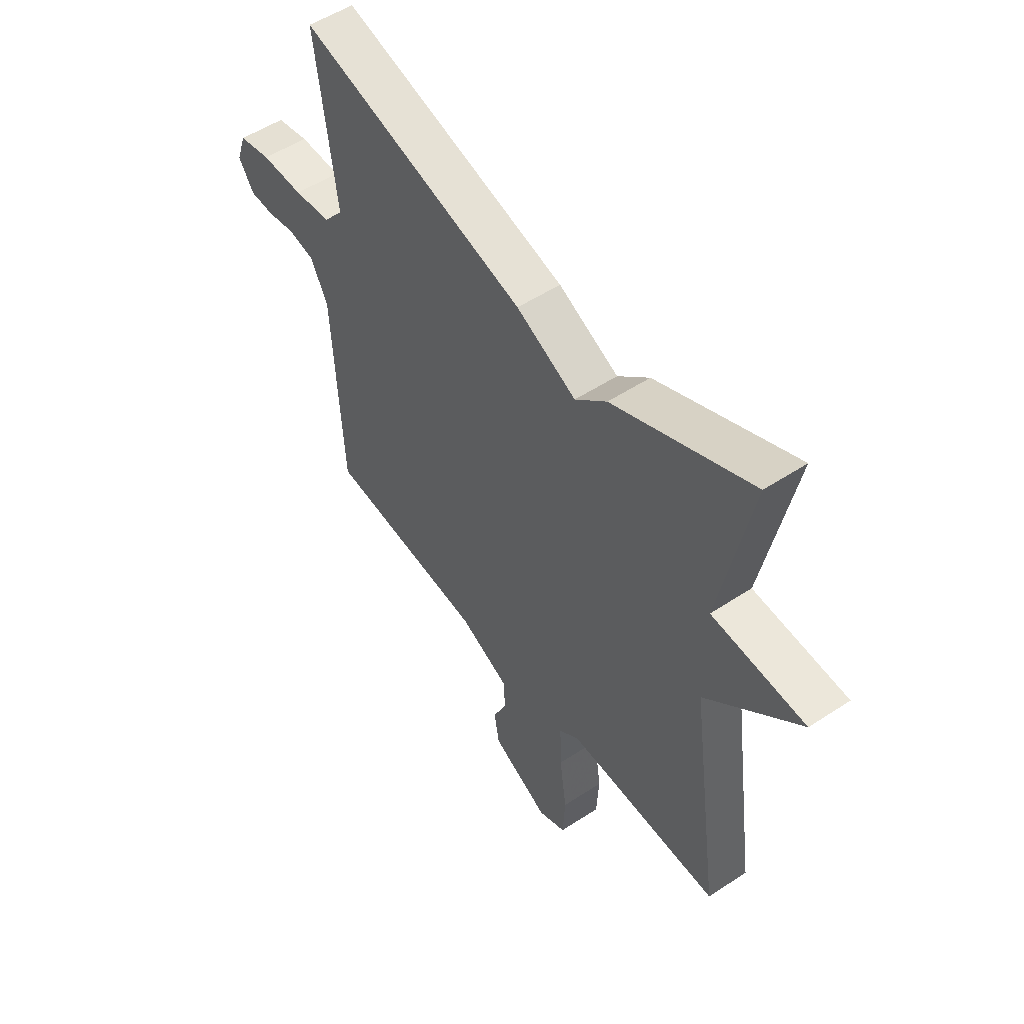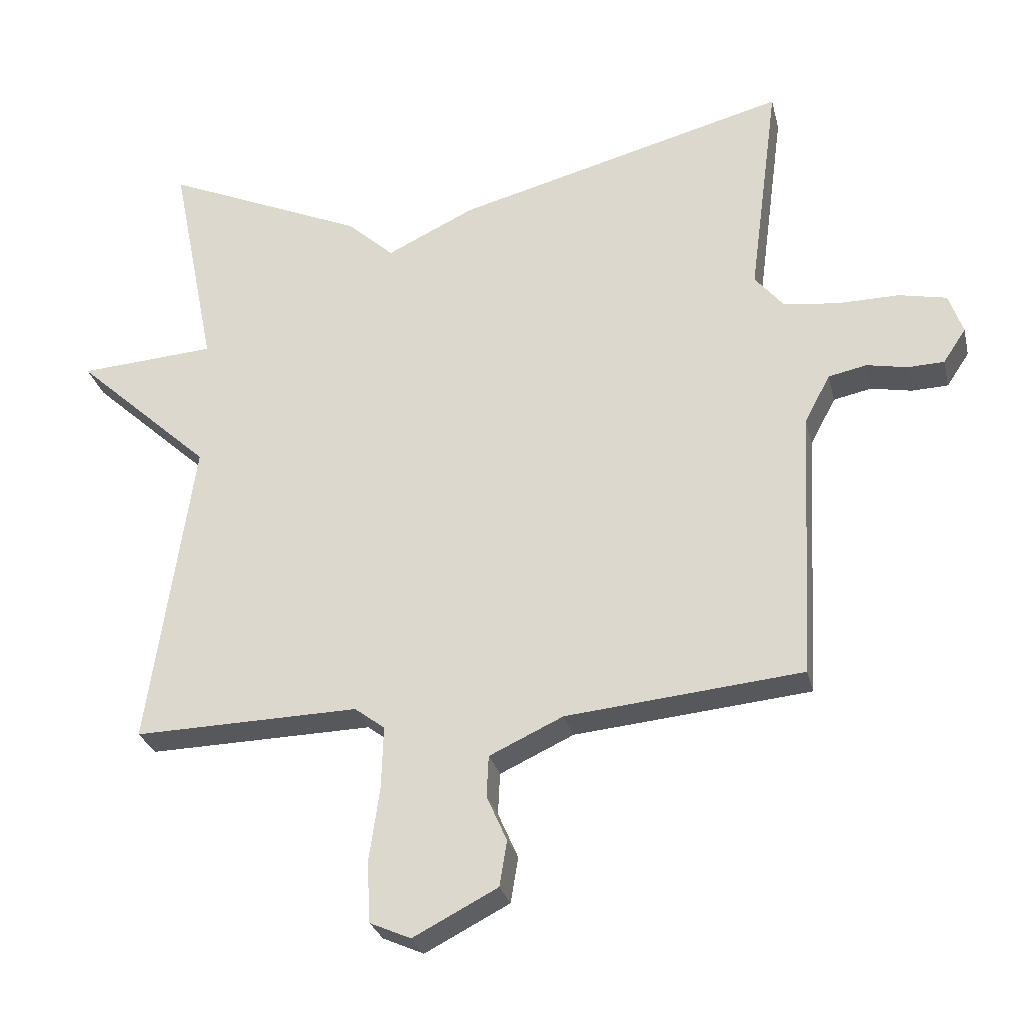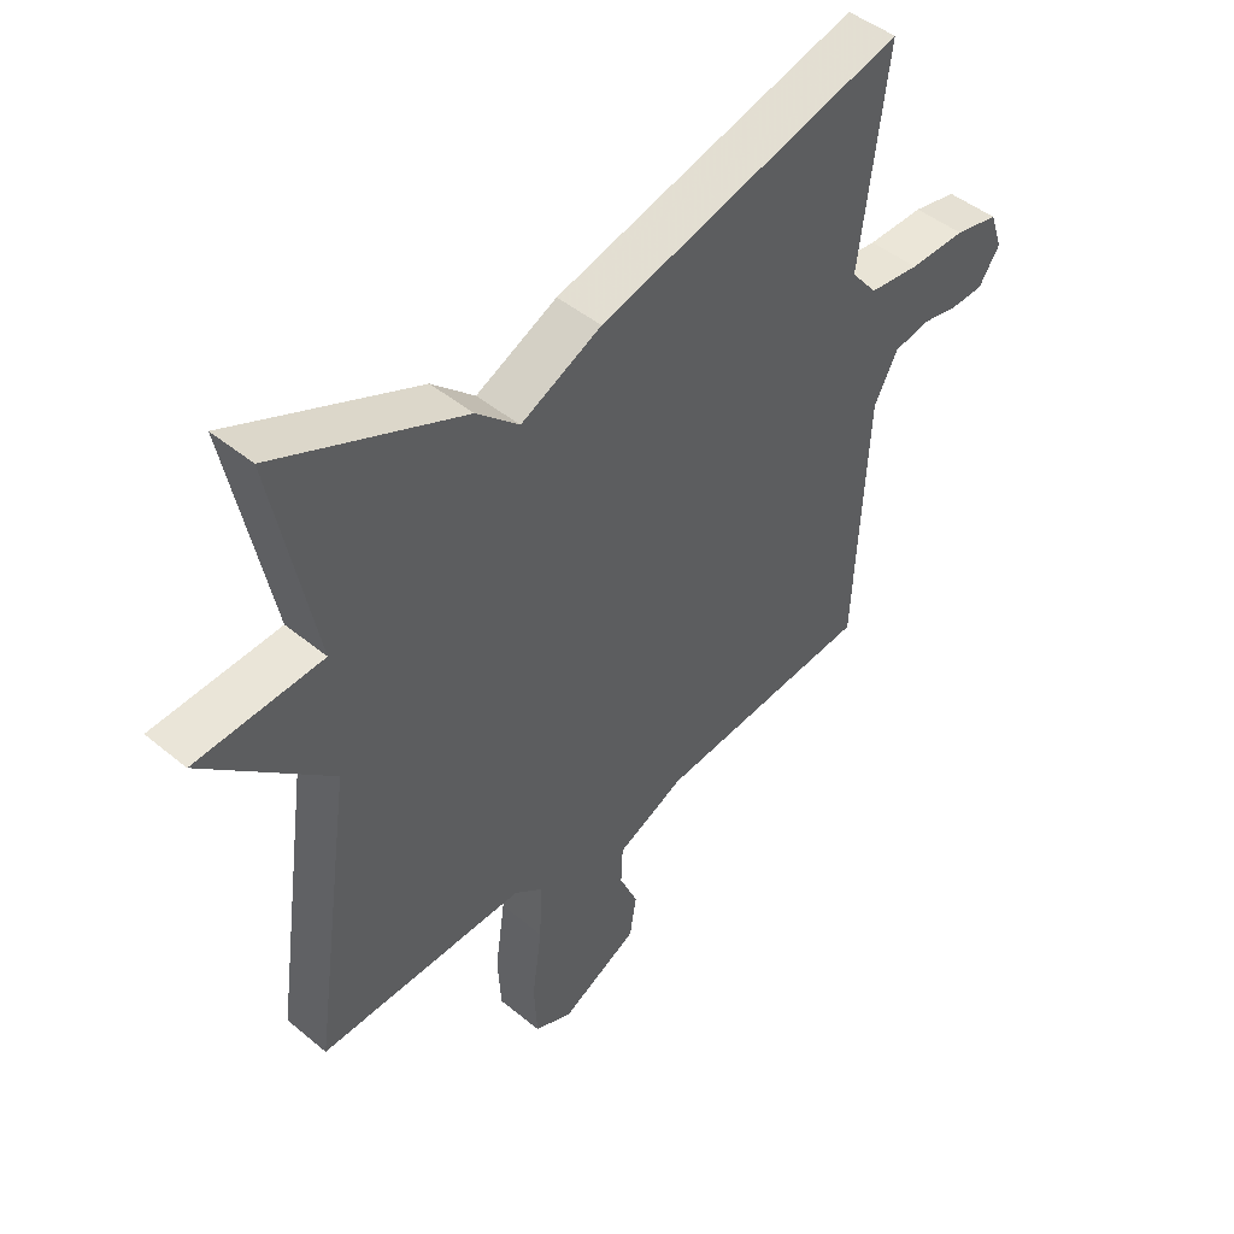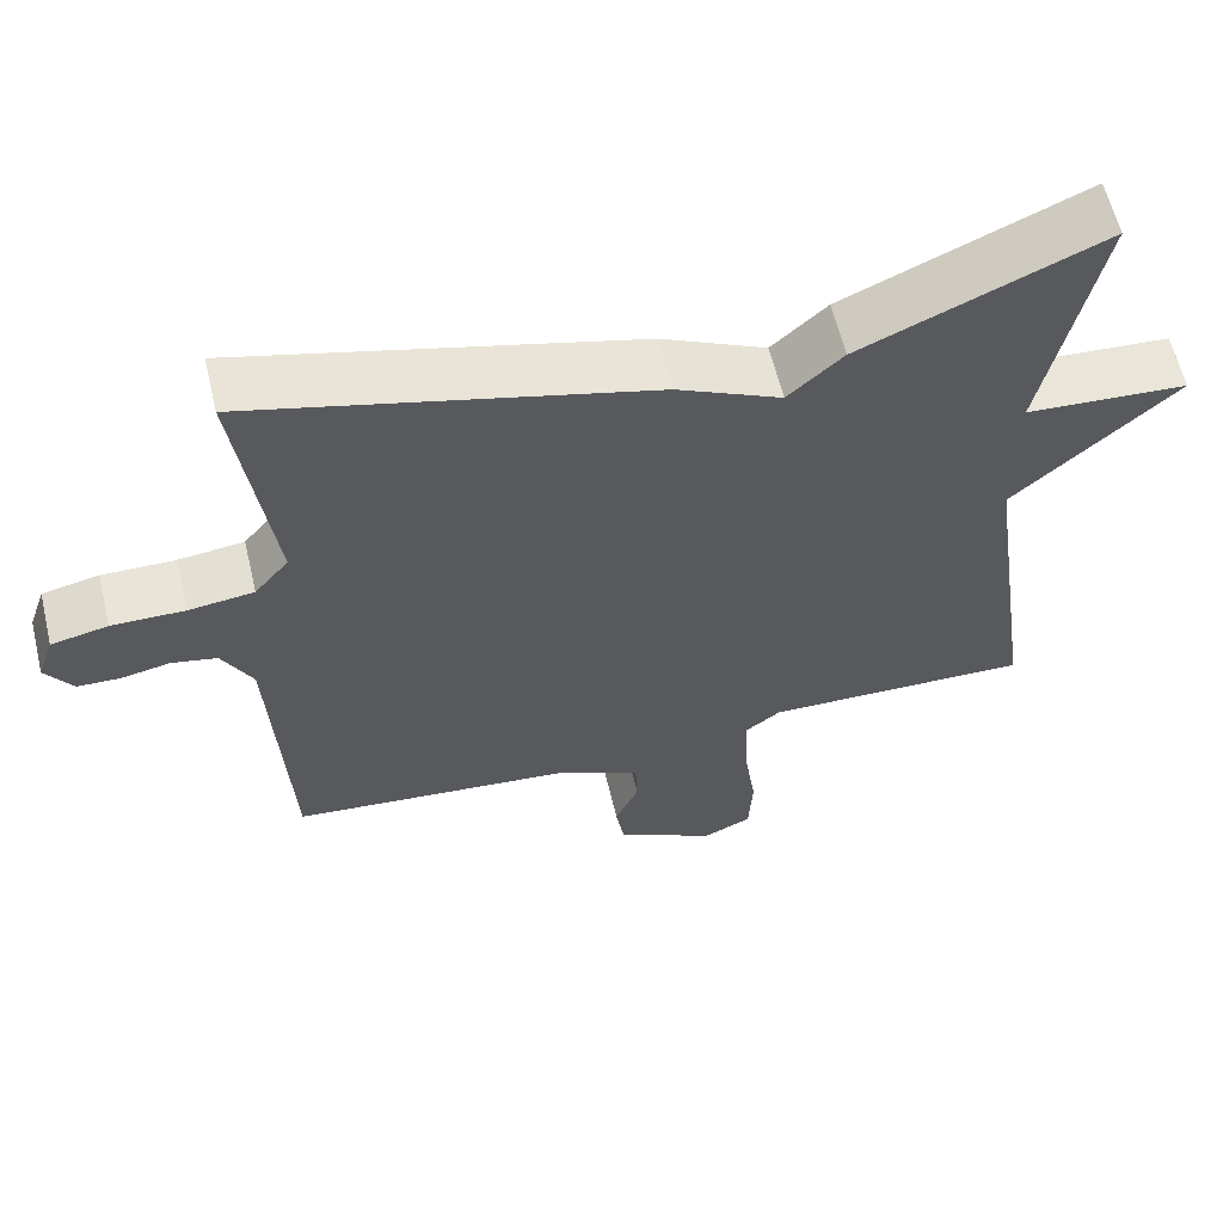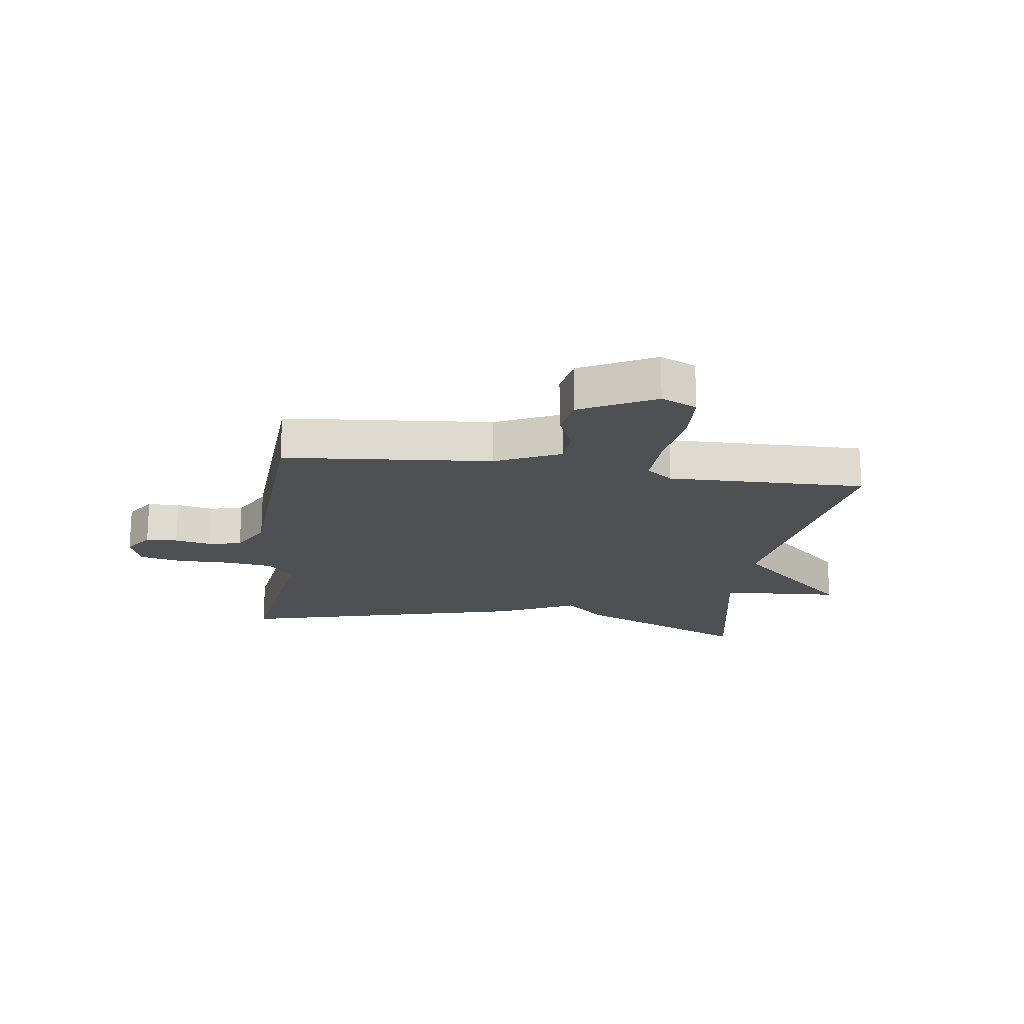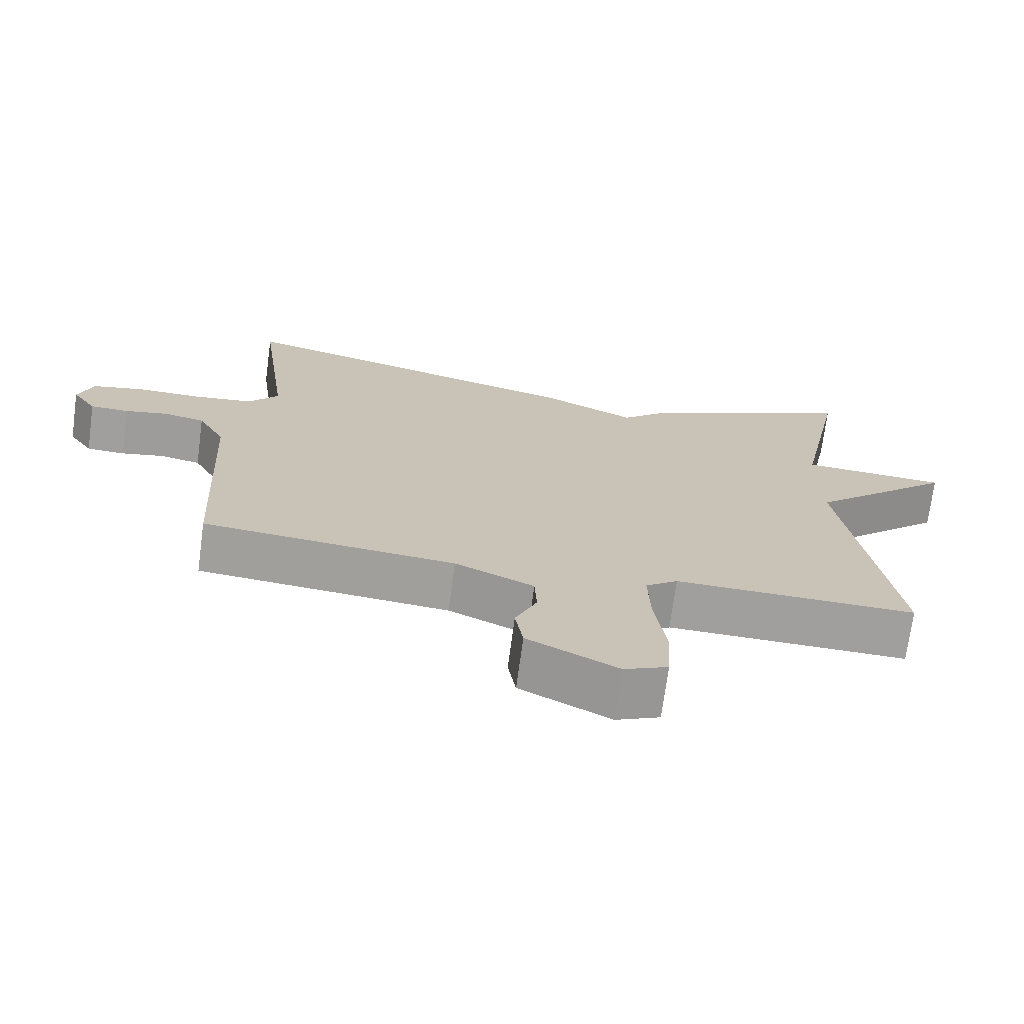
<metadata>
{"format":"obj","ext":"obj","renderer":"f3d","projection":"perspective","resolution":1024,"background":"white","views":[{"elev":52.7,"azim":-125.3,"up":"+Z"},{"elev":-28.0,"azim":13.1,"up":"+Z"},{"elev":46.2,"azim":-46.7,"up":"+Z"},{"elev":60.9,"azim":166.6,"up":"+Z"},{"elev":-18.7,"azim":171.8,"up":"+Y"},{"elev":-71.5,"azim":172.4,"up":"+Z"}]}
</metadata>
<code>
v -0.5 0.07 -0.5
v -0.433 0.07 -0.034
v -0.637 0.07 0.152
v -0.433 0.07 0.166
v -0.5 0.07 0.5
v -0.198 0.07 0.368
v -0.129 0.07 0.305
v 0.002 0.07 0.368
v 0.5 0.07 0.5
v 0.456 0.07 0.167
v 0.499 0.07 0.115
v 0.581 0.07 0.105
v 0.673 0.07 0.106
v 0.744 0.07 0.091
v 0.765 0.07 0.031
v 0.731 0.07 -0.02
v 0.677 0.07 -0.022
v 0.616 0.07 -0.01
v 0.559 0.07 -0.022
v 0.521 0.07 -0.094
v 0.5 0.07 -0.5
v 0.148 0.07 -0.534
v 0.038 0.07 -0.585
v 0.035 0.07 -0.647
v 0.065 0.07 -0.715
v 0.054 0.07 -0.783
v -0.072 0.07 -0.848
v -0.133 0.07 -0.821
v -0.138 0.07 -0.731
v -0.122 0.07 -0.619
v -0.119 0.07 -0.526
v -0.164 0.07 -0.492
v -0.5 0 -0.5
v -0.433 0 -0.034
v -0.637 0 0.152
v -0.433 0 0.166
v -0.5 0 0.5
v -0.198 0 0.368
v -0.129 0 0.305
v 0.002 0 0.368
v 0.5 0 0.5
v 0.456 0 0.167
v 0.499 0 0.115
v 0.581 0 0.105
v 0.673 0 0.106
v 0.744 0 0.091
v 0.765 0 0.031
v 0.731 0 -0.02
v 0.677 0 -0.022
v 0.616 0 -0.01
v 0.559 0 -0.022
v 0.521 0 -0.094
v 0.5 0 -0.5
v 0.148 0 -0.534
v 0.038 0 -0.585
v 0.035 0 -0.647
v 0.065 0 -0.715
v 0.054 0 -0.783
v -0.072 0 -0.848
v -0.133 0 -0.821
v -0.138 0 -0.731
v -0.122 0 -0.619
v -0.119 0 -0.526
v -0.164 0 -0.492
f 28 29 30
f 27 28 30
f 26 27 30
f 25 26 30
f 24 25 30
f 23 24 30 31
f 22 23 31 32
f 20 21 22 32
f 16 17 18
f 15 16 18
f 14 15 18
f 13 14 18
f 12 13 18
f 11 12 18 19
f 32 1 2
f 20 32 2
f 19 20 2
f 11 19 2
f 10 11 2
f 4 5 6 7
f 10 2 3 4
f 10 4 7
f 7 8 9 10
f 62 61 60
f 62 60 59
f 62 59 58
f 62 58 57
f 62 57 56
f 63 62 56 55
f 64 63 55 54
f 64 54 53 52
f 50 49 48
f 50 48 47
f 50 47 46
f 50 46 45
f 50 45 44
f 51 50 44 43
f 34 33 64
f 34 64 52
f 34 52 51
f 34 51 43
f 34 43 42
f 39 38 37 36
f 36 35 34 42
f 39 36 42
f 42 41 40 39
f 1 33 34 2
f 2 34 35 3
f 3 35 36 4
f 4 36 37 5
f 5 37 38 6
f 6 38 39 7
f 7 39 40 8
f 8 40 41 9
f 9 41 42 10
f 10 42 43 11
f 11 43 44 12
f 12 44 45 13
f 13 45 46 14
f 14 46 47 15
f 15 47 48 16
f 16 48 49 17
f 17 49 50 18
f 18 50 51 19
f 19 51 52 20
f 20 52 53 21
f 21 53 54 22
f 22 54 55 23
f 23 55 56 24
f 24 56 57 25
f 25 57 58 26
f 26 58 59 27
f 27 59 60 28
f 28 60 61 29
f 29 61 62 30
f 30 62 63 31
f 31 63 64 32
f 32 64 33 1

</code>
